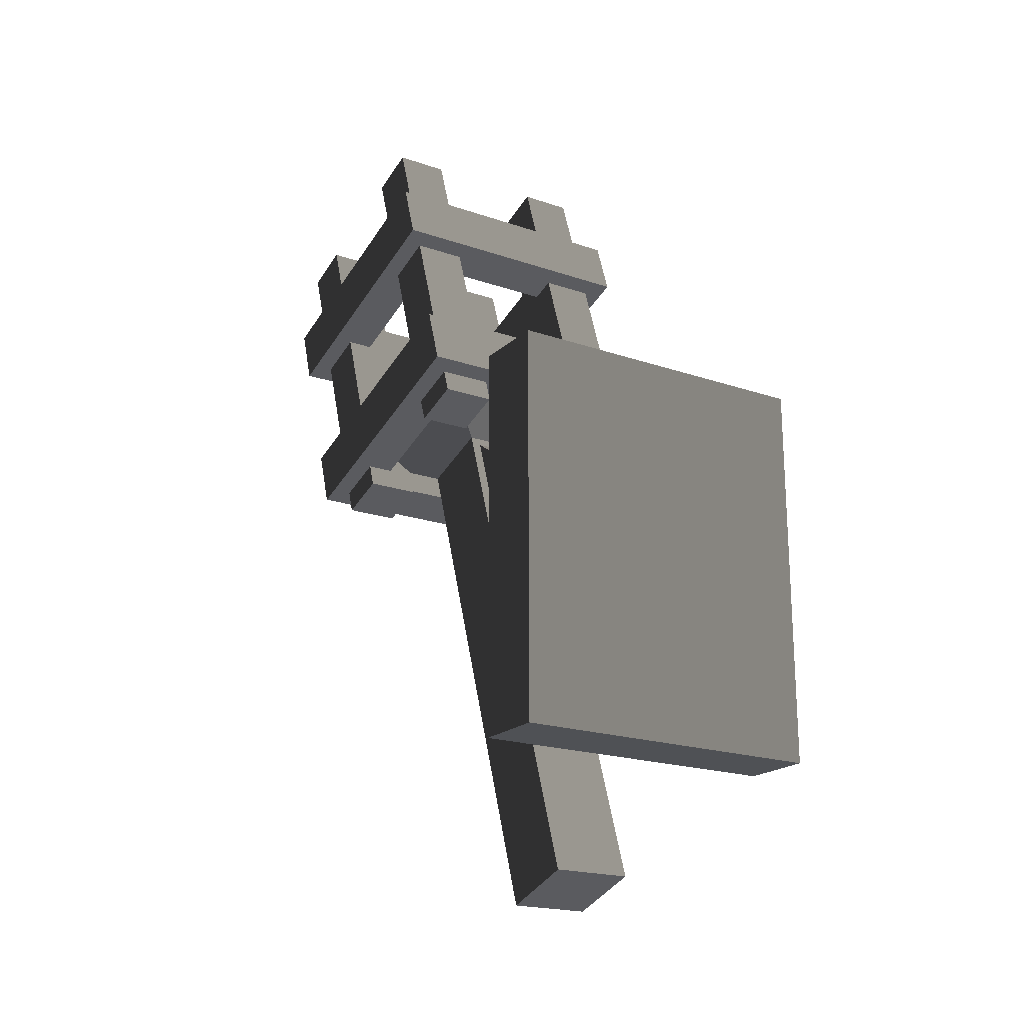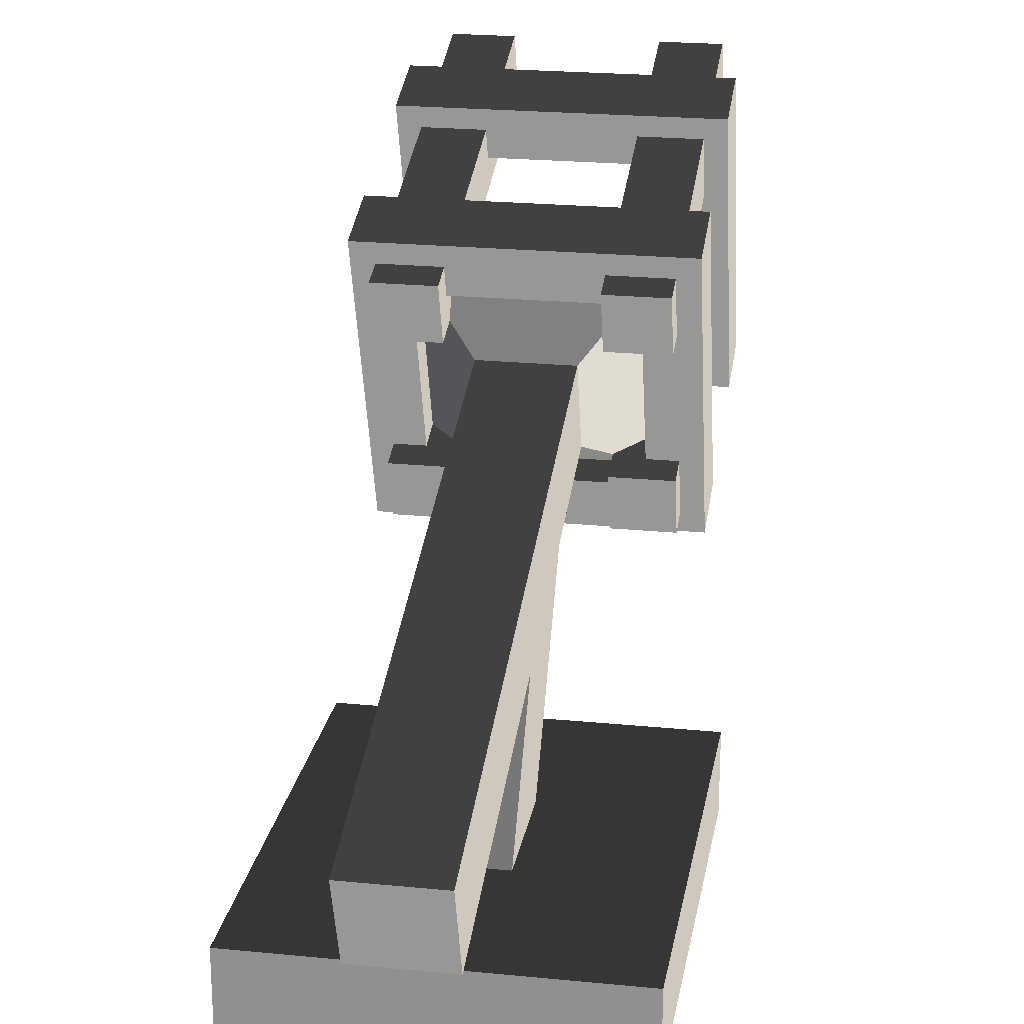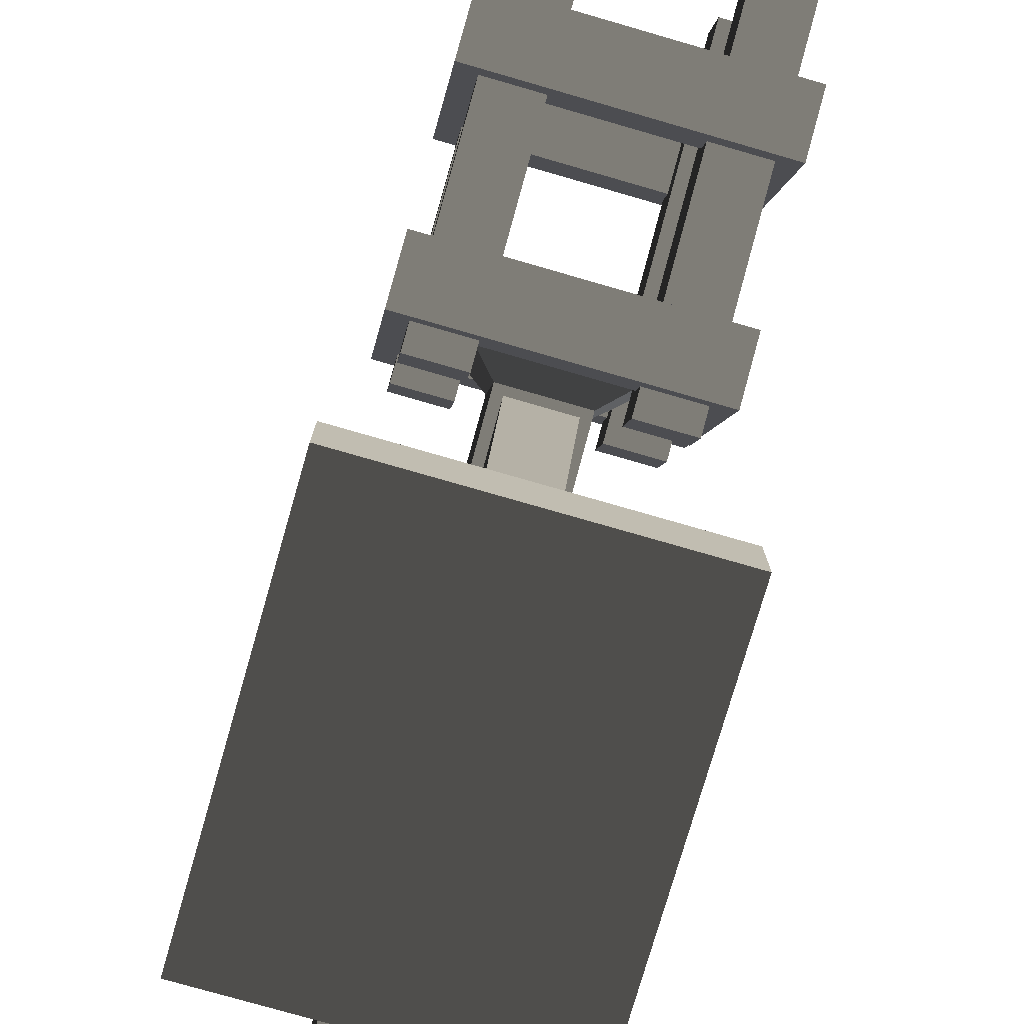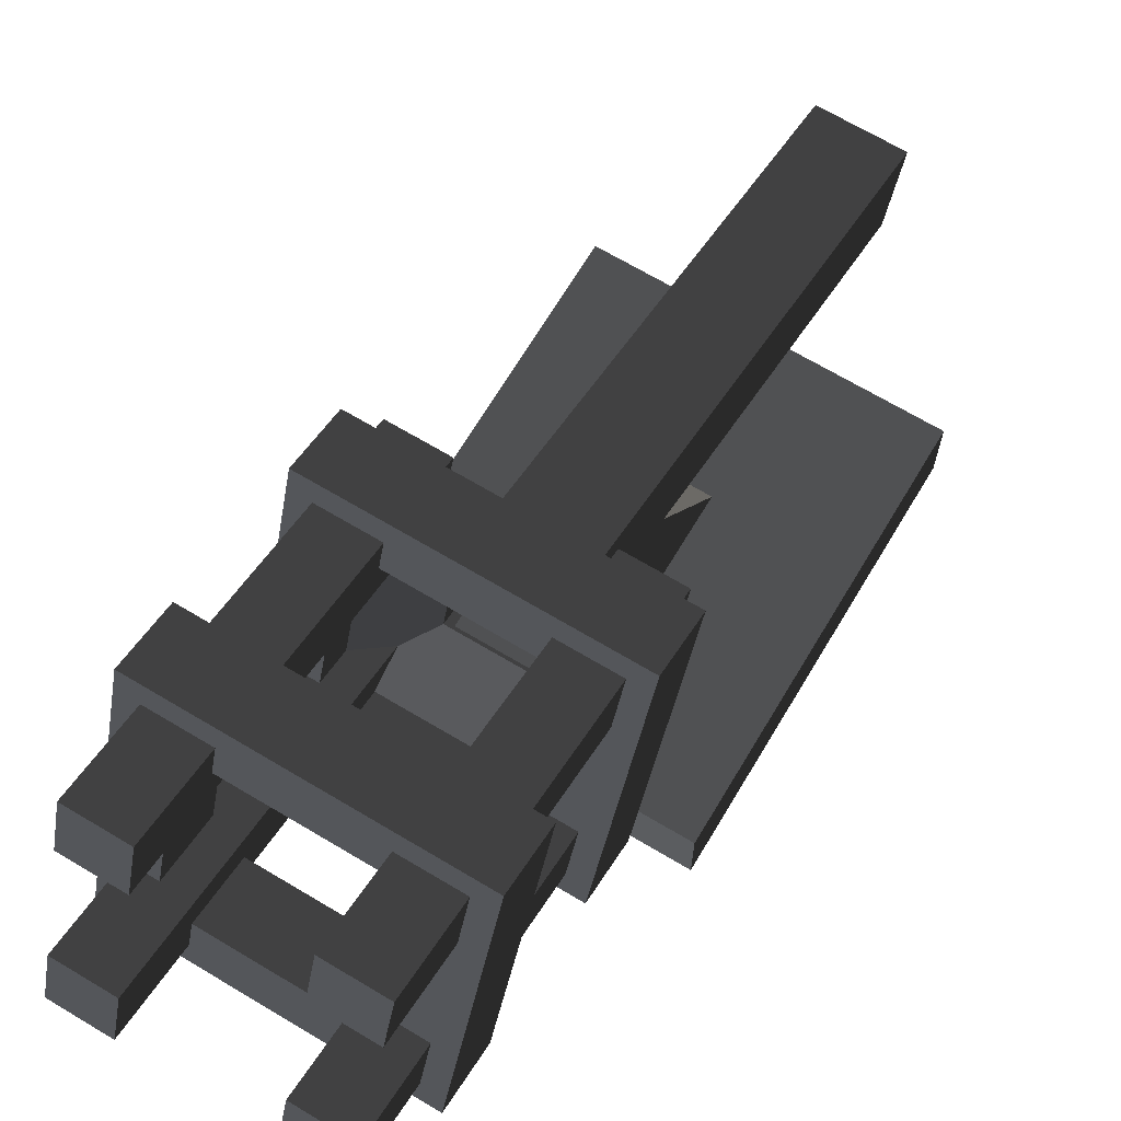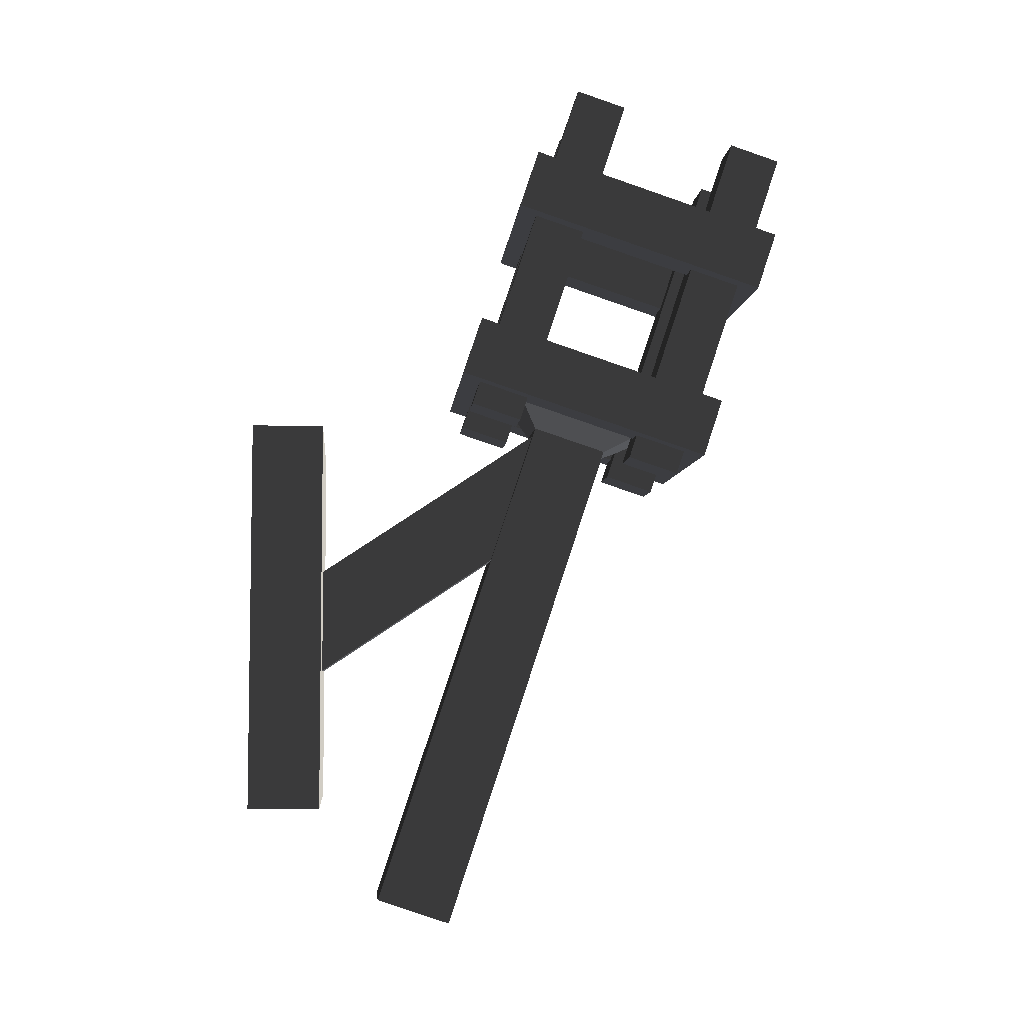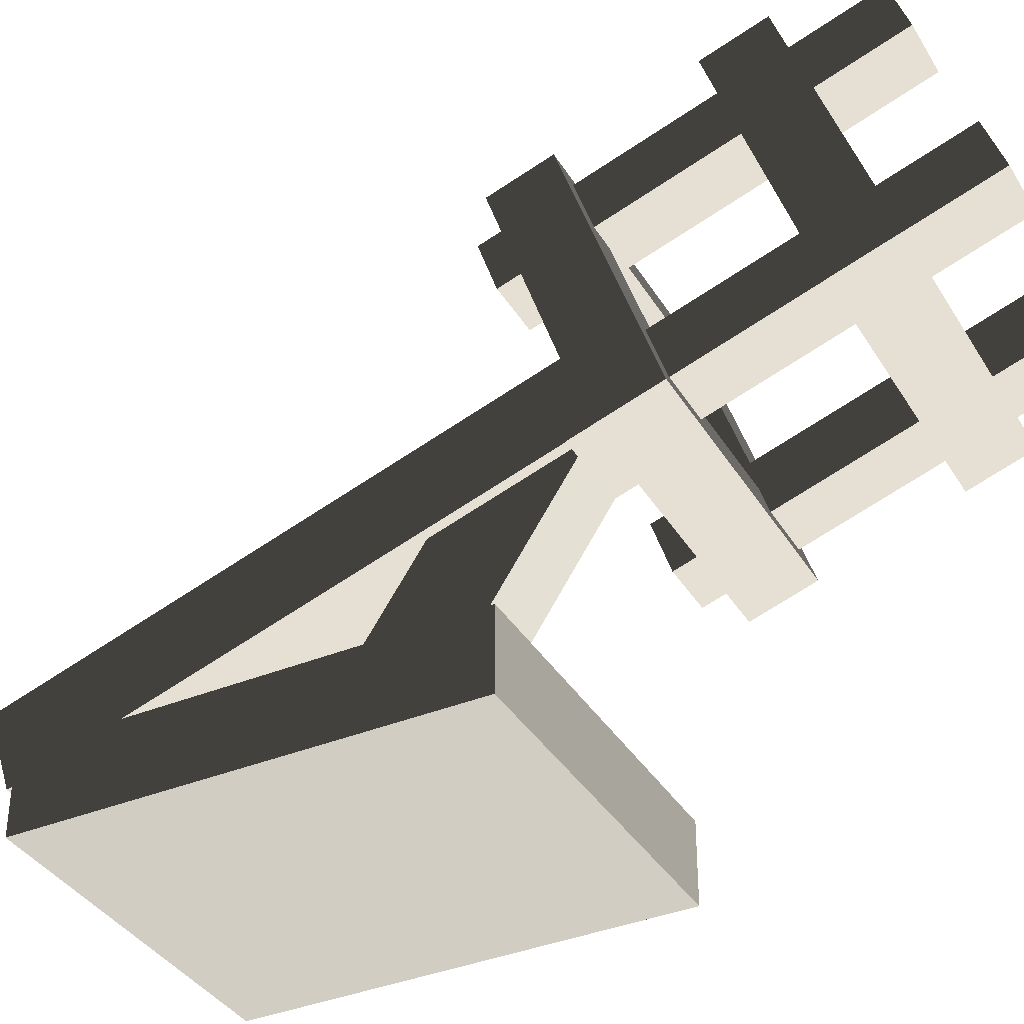
<metadata>
{"format":"obj","ext":"obj","renderer":"f3d","projection":"perspective","resolution":1024,"background":"white","views":[{"elev":-20.0,"azim":147.8,"up":"+Y"},{"elev":22.3,"azim":9.7,"up":"+Z"},{"elev":-76.9,"azim":163.9,"up":"+Z"},{"elev":68.2,"azim":-149.1,"up":"+Z"},{"elev":-5.8,"azim":-94.9,"up":"+Y"},{"elev":-37.3,"azim":117.9,"up":"+Z"}]}
</metadata>
<code>
v 0.07545 0.4463 0.7147
v 0.173 0.4991 0.835
v 0.173 0.6081 0.5066
v 0.07545 0.4939 0.5715
v -0.173 0.4991 0.835
v -0.07545 0.4463 0.7147
v -0.07545 0.4939 0.5715
v -0.173 0.6081 0.5066
v -0.07545 -0.5172 0.3947
v 0.07545 -0.5172 0.3947
v 0.07545 -0.4697 0.2514
v -0.07545 -0.4697 0.2514
v 0.07545 0.4939 0.5715
v 0.173 0.6081 0.5066
v -0.173 0.6081 0.5066
v -0.07545 0.4939 0.5715
v -0.07545 0.4463 0.7147
v -0.173 0.4991 0.835
v 0.173 0.4991 0.835
v 0.07545 0.4463 0.7147
v 0.07545 -0.5172 0.3947
v 0.07545 0.4463 0.7147
v 0.07545 0.4939 0.5715
v 0.07545 -0.4697 0.2514
v 0.07545 -0.4697 0.2514
v 0.07545 0.4939 0.5715
v -0.07545 0.4939 0.5715
v -0.07545 -0.4697 0.2514
v -0.07545 0.4463 0.7147
v -0.07545 -0.5172 0.3947
v -0.07545 -0.4697 0.2514
v -0.07545 0.4939 0.5715
v -0.07545 -0.5172 0.3947
v -0.07545 0.4463 0.7147
v 0.07545 0.4463 0.7147
v 0.07545 -0.5172 0.3947
v -0.2541 0.4184 0.8936
v -0.2541 0.5286 0.9302
v 0.2541 0.5286 0.9302
v 0.2541 0.4184 0.8936
v -0.2541 0.6888 0.448
v -0.2541 0.5786 0.4114
v 0.2541 0.5786 0.4114
v 0.2541 0.6888 0.448
v 0.2541 0.4184 0.8936
v 0.2541 0.5286 0.9302
v 0.2541 0.6888 0.448
v 0.2541 0.5786 0.4114
v -0.2541 0.5786 0.4114
v -0.2541 0.6888 0.448
v -0.2541 0.5286 0.9302
v -0.2541 0.4184 0.8936
v -0.2541 0.5286 0.9302
v -0.1668 0.5561 0.8474
v 0.1668 0.5561 0.8474
v 0.2541 0.5286 0.9302
v 0.1668 0.6612 0.5309
v 0.2541 0.6888 0.448
v -0.1668 0.6612 0.5309
v -0.2541 0.6888 0.448
v -0.2541 0.5786 0.4114
v -0.1668 0.5511 0.4943
v 0.1668 0.5511 0.4943
v 0.2541 0.5786 0.4114
v 0.1668 0.446 0.8108
v 0.2541 0.4184 0.8936
v -0.1668 0.446 0.8108
v -0.2541 0.4184 0.8936
v 0.1668 0.6612 0.5309
v 0.1668 0.5511 0.4943
v -0.1668 0.5511 0.4943
v -0.1668 0.6612 0.5309
v -0.1668 0.6612 0.5309
v -0.1668 0.5511 0.4943
v -0.1668 0.446 0.8108
v -0.1668 0.5561 0.8474
v 0.1668 0.6612 0.5309
v 0.1668 0.5561 0.8474
v 0.1668 0.446 0.8108
v 0.1668 0.5511 0.4943
v 0.1668 0.5561 0.8474
v -0.1668 0.5561 0.8474
v -0.1668 0.446 0.8108
v 0.1668 0.446 0.8108
v 0.2171 0.3856 0.8438
v 0.2171 1.033 1.059
v 0.2171 1.065 0.9634
v 0.2171 0.4173 0.7482
v 0.2171 1.033 1.059
v 0.1164 1.033 1.059
v 0.1164 1.065 0.9634
v 0.2171 1.065 0.9634
v 0.1164 1.033 1.059
v 0.1164 0.3856 0.8438
v 0.1164 0.4173 0.7482
v 0.1164 1.065 0.9634
v 0.1164 0.3856 0.8438
v 0.2171 0.3856 0.8438
v 0.2171 0.4173 0.7482
v 0.1164 0.4173 0.7482
v 0.2171 0.4173 0.7482
v 0.2171 1.065 0.9634
v 0.1164 1.065 0.9634
v 0.1164 0.4173 0.7482
v 0.1164 0.3856 0.8438
v 0.1164 1.033 1.059
v 0.2171 1.033 1.059
v 0.2171 0.3856 0.8438
v -0.2541 0.7604 1.007
v -0.2541 0.8706 1.044
v 0.2541 0.8706 1.044
v 0.2541 0.7604 1.007
v -0.2541 1.031 0.5616
v -0.2541 0.9206 0.525
v 0.2541 0.9206 0.525
v 0.2541 1.031 0.5616
v 0.2541 0.7604 1.007
v 0.2541 0.8706 1.044
v 0.2541 1.031 0.5616
v 0.2541 0.9206 0.525
v -0.2541 0.9206 0.525
v -0.2541 1.031 0.5616
v -0.2541 0.8706 1.044
v -0.2541 0.7604 1.007
v -0.2541 0.8706 1.044
v -0.1668 0.8981 0.961
v 0.1668 0.8981 0.961
v 0.2541 0.8706 1.044
v 0.1668 1.003 0.6445
v 0.2541 1.031 0.5616
v -0.1668 1.003 0.6445
v -0.2541 1.031 0.5616
v -0.2541 0.9206 0.525
v -0.1668 0.8931 0.6079
v 0.1668 0.8931 0.6079
v 0.2541 0.9206 0.525
v 0.1668 0.788 0.9244
v 0.2541 0.7604 1.007
v -0.1668 0.788 0.9244
v -0.2541 0.7604 1.007
v 0.1668 1.003 0.6445
v 0.1668 0.8931 0.6079
v -0.1668 0.8931 0.6079
v -0.1668 1.003 0.6445
v -0.1668 1.003 0.6445
v -0.1668 0.8931 0.6079
v -0.1668 0.788 0.9244
v -0.1668 0.8981 0.961
v 0.1668 1.003 0.6445
v 0.1668 0.8981 0.961
v 0.1668 0.788 0.9244
v 0.1668 0.8931 0.6079
v 0.1668 0.8981 0.961
v -0.1668 0.8981 0.961
v -0.1668 0.788 0.9244
v 0.1668 0.788 0.9244
v 0.2171 0.4907 0.5273
v 0.2171 1.139 0.7424
v 0.2171 1.17 0.6469
v 0.2171 0.5224 0.4317
v 0.2171 1.139 0.7424
v 0.1164 1.139 0.7424
v 0.1164 1.17 0.6469
v 0.2171 1.17 0.6469
v 0.1164 1.139 0.7424
v 0.1164 0.4907 0.5273
v 0.1164 0.5224 0.4317
v 0.1164 1.17 0.6469
v 0.1164 0.4907 0.5273
v 0.2171 0.4907 0.5273
v 0.2171 0.5224 0.4317
v 0.1164 0.5224 0.4317
v 0.2171 0.5224 0.4317
v 0.2171 1.17 0.6469
v 0.1164 1.17 0.6469
v 0.1164 0.5224 0.4317
v 0.1164 0.4907 0.5273
v 0.1164 1.139 0.7424
v 0.2171 1.139 0.7424
v 0.2171 0.4907 0.5273
v -0.1164 0.4907 0.5273
v -0.1164 1.139 0.7424
v -0.1164 1.17 0.6469
v -0.1164 0.5224 0.4317
v -0.1164 1.139 0.7424
v -0.2171 1.139 0.7424
v -0.2171 1.17 0.6469
v -0.1164 1.17 0.6469
v -0.2171 1.139 0.7424
v -0.2171 0.4907 0.5273
v -0.2171 0.5224 0.4317
v -0.2171 1.17 0.6469
v -0.2171 0.4907 0.5273
v -0.1164 0.4907 0.5273
v -0.1164 0.5224 0.4317
v -0.2171 0.5224 0.4317
v -0.1164 0.5224 0.4317
v -0.1164 1.17 0.6469
v -0.2171 1.17 0.6469
v -0.2171 0.5224 0.4317
v -0.2171 0.4907 0.5273
v -0.2171 1.139 0.7424
v -0.1164 1.139 0.7424
v -0.1164 0.4907 0.5273
v -0.1164 0.3856 0.8438
v -0.1164 1.033 1.059
v -0.1164 1.065 0.9634
v -0.1164 0.4173 0.7482
v -0.1164 1.033 1.059
v -0.2171 1.033 1.059
v -0.2171 1.065 0.9634
v -0.1164 1.065 0.9634
v -0.2171 1.033 1.059
v -0.2171 0.3856 0.8438
v -0.2171 0.4173 0.7482
v -0.2171 1.065 0.9634
v -0.2171 0.3856 0.8438
v -0.1164 0.3856 0.8438
v -0.1164 0.4173 0.7482
v -0.2171 0.4173 0.7482
v -0.1164 0.4173 0.7482
v -0.1164 1.065 0.9634
v -0.2171 1.065 0.9634
v -0.2171 0.4173 0.7482
v -0.2171 0.3856 0.8438
v -0.2171 1.033 1.059
v -0.1164 1.033 1.059
v -0.1164 0.3856 0.8438
v 0.2987 -0.2753 0.1353
v 0.2987 0.4605 0.1353
v 0.2987 0.4605 2.32e-06
v 0.2987 -0.2753 2.32e-06
v 0.2987 0.4605 0.1353
v -0.2987 0.4605 0.1353
v -0.2987 0.4605 2.325e-06
v 0.2987 0.4605 2.32e-06
v -0.2987 0.4605 0.1353
v -0.2987 -0.2753 0.1353
v -0.2987 -0.2753 2.325e-06
v -0.2987 0.4605 2.325e-06
v -0.2987 -0.2753 0.1353
v 0.2987 -0.2753 0.1353
v 0.2987 -0.2753 2.32e-06
v -0.2987 -0.2753 2.325e-06
v 0.2987 -0.2753 2.32e-06
v 0.2987 0.4605 2.32e-06
v -0.2987 0.4605 2.325e-06
v -0.2987 -0.2753 2.325e-06
v -0.05741 0.292 0.5895
v -0.05741 0.4944 0.5895
v 0.05741 0.4944 0.5895
v 0.05741 0.292 0.5895
v -0.2987 -0.2753 0.1353
v -0.05741 -0.008624 0.1353
v 0.05741 -0.008624 0.1353
v 0.2987 -0.2753 0.1353
v 0.05741 0.1937 0.1353
v 0.2987 0.4605 0.1353
v -0.05741 0.1937 0.1353
v -0.2987 0.4605 0.1353
v -0.05741 -0.008624 0.1353
v -0.05741 0.292 0.5895
v 0.05741 0.292 0.5895
v 0.05741 -0.008624 0.1353
v 0.05741 -0.008624 0.1353
v 0.05741 0.292 0.5895
v 0.05741 0.4944 0.5895
v 0.05741 0.1937 0.1353
v 0.05741 0.1937 0.1353
v 0.05741 0.4944 0.5895
v -0.05741 0.4944 0.5895
v -0.05741 0.1937 0.1353
v -0.05741 0.1937 0.1353
v -0.05741 0.4944 0.5895
v -0.05741 0.292 0.5895
v -0.05741 -0.008624 0.1353
g SD_Prop_Torch_16_2473_350
f 1 3 2
f 1 4 3
f 5 7 6
f 5 8 7
f 9 11 10
f 9 12 11
f 13 15 14
f 13 16 15
f 17 19 18
f 17 20 19
f 21 23 22
f 21 24 23
f 25 27 26
f 25 28 27
f 29 31 30
f 29 32 31
f 33 35 34
f 33 36 35
f 37 39 38
f 37 40 39
f 41 43 42
f 41 44 43
f 45 47 46
f 45 48 47
f 49 51 50
f 49 52 51
f 53 55 54
f 53 56 55
f 56 57 55
f 56 58 57
f 58 59 57
f 58 60 59
f 60 54 59
f 60 53 54
f 61 63 62
f 61 64 63
f 64 65 63
f 64 66 65
f 66 67 65
f 66 68 67
f 68 62 67
f 68 61 62
f 69 71 70
f 69 72 71
f 73 75 74
f 73 76 75
f 77 79 78
f 77 80 79
f 81 83 82
f 81 84 83
f 85 87 86
f 85 88 87
f 89 91 90
f 89 92 91
f 93 95 94
f 93 96 95
f 97 99 98
f 97 100 99
f 101 103 102
f 101 104 103
f 105 107 106
f 105 108 107
f 109 111 110
f 109 112 111
f 113 115 114
f 113 116 115
f 117 119 118
f 117 120 119
f 121 123 122
f 121 124 123
f 125 127 126
f 125 128 127
f 128 129 127
f 128 130 129
f 130 131 129
f 130 132 131
f 132 126 131
f 132 125 126
f 133 135 134
f 133 136 135
f 136 137 135
f 136 138 137
f 138 139 137
f 138 140 139
f 140 134 139
f 140 133 134
f 141 143 142
f 141 144 143
f 145 147 146
f 145 148 147
f 149 151 150
f 149 152 151
f 153 155 154
f 153 156 155
f 157 159 158
f 157 160 159
f 161 163 162
f 161 164 163
f 165 167 166
f 165 168 167
f 169 171 170
f 169 172 171
f 173 175 174
f 173 176 175
f 177 179 178
f 177 180 179
f 181 183 182
f 181 184 183
f 185 187 186
f 185 188 187
f 189 191 190
f 189 192 191
f 193 195 194
f 193 196 195
f 197 199 198
f 197 200 199
f 201 203 202
f 201 204 203
f 205 207 206
f 205 208 207
f 209 211 210
f 209 212 211
f 213 215 214
f 213 216 215
f 217 219 218
f 217 220 219
f 221 223 222
f 221 224 223
f 225 227 226
f 225 228 227
f 229 231 230
f 229 232 231
f 233 235 234
f 233 236 235
f 237 239 238
f 237 240 239
f 241 243 242
f 241 244 243
f 245 247 246
f 245 248 247
f 249 251 250
f 249 252 251
f 253 255 254
f 253 256 255
f 256 257 255
f 256 258 257
f 258 259 257
f 258 260 259
f 260 254 259
f 260 253 254
f 261 263 262
f 261 264 263
f 265 267 266
f 265 268 267
f 269 271 270
f 269 272 271
f 273 275 274
f 273 276 275

</code>
